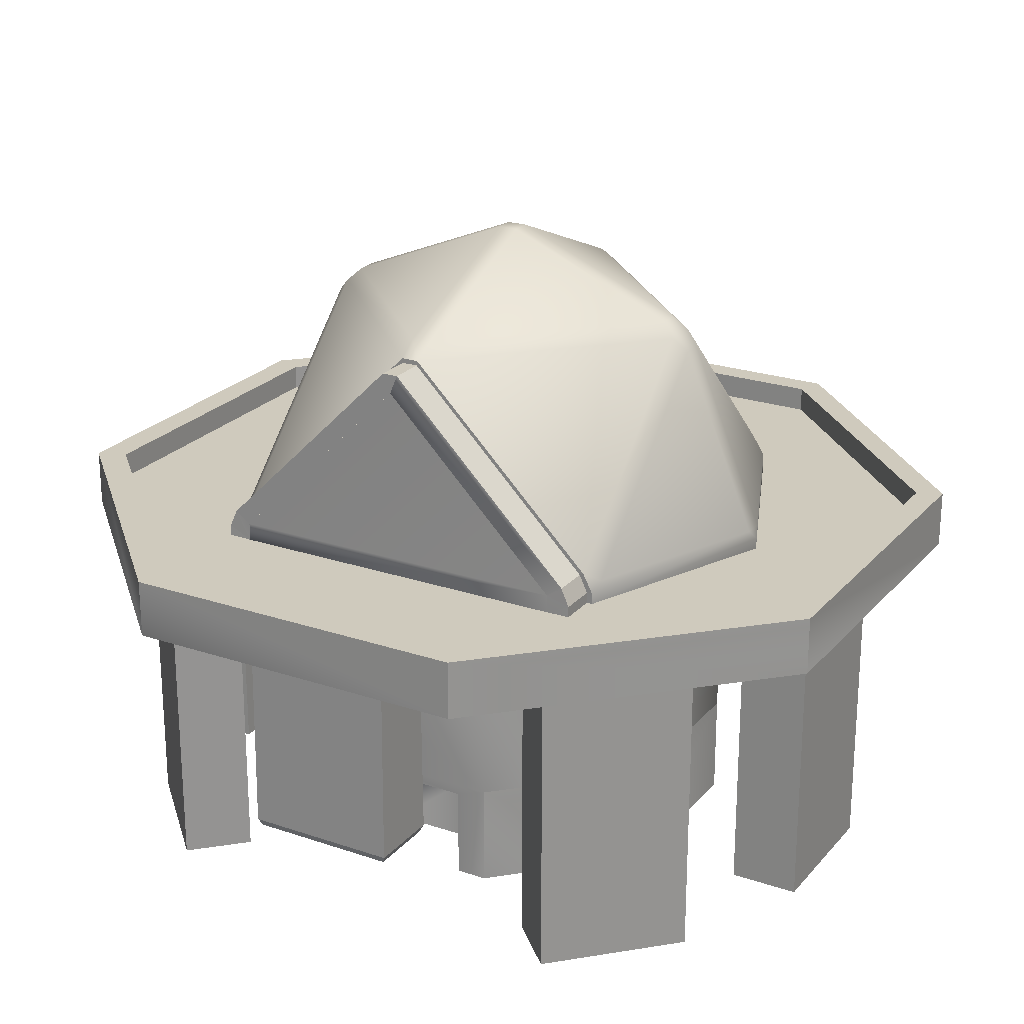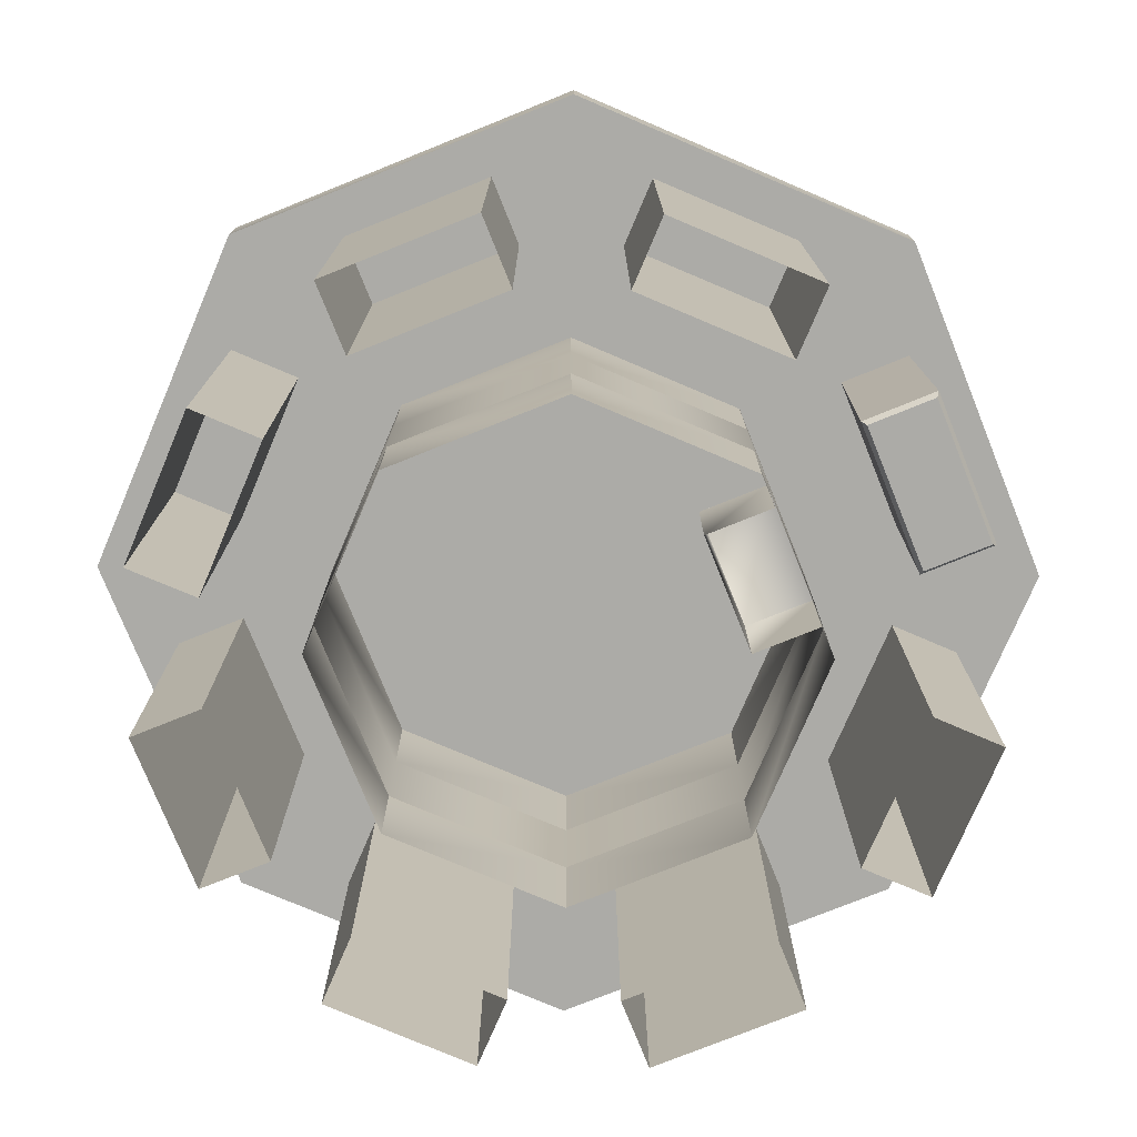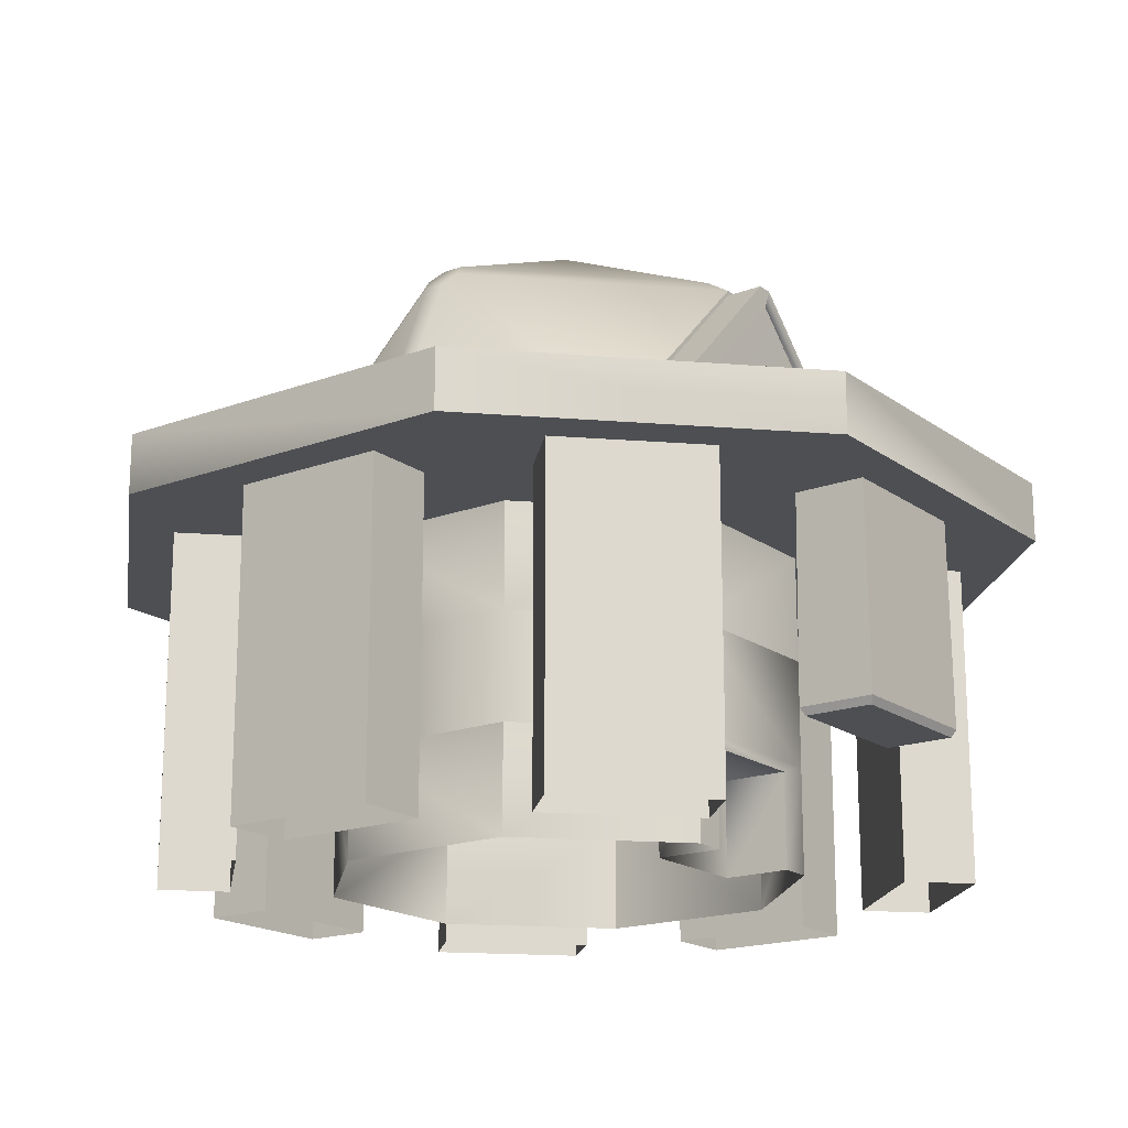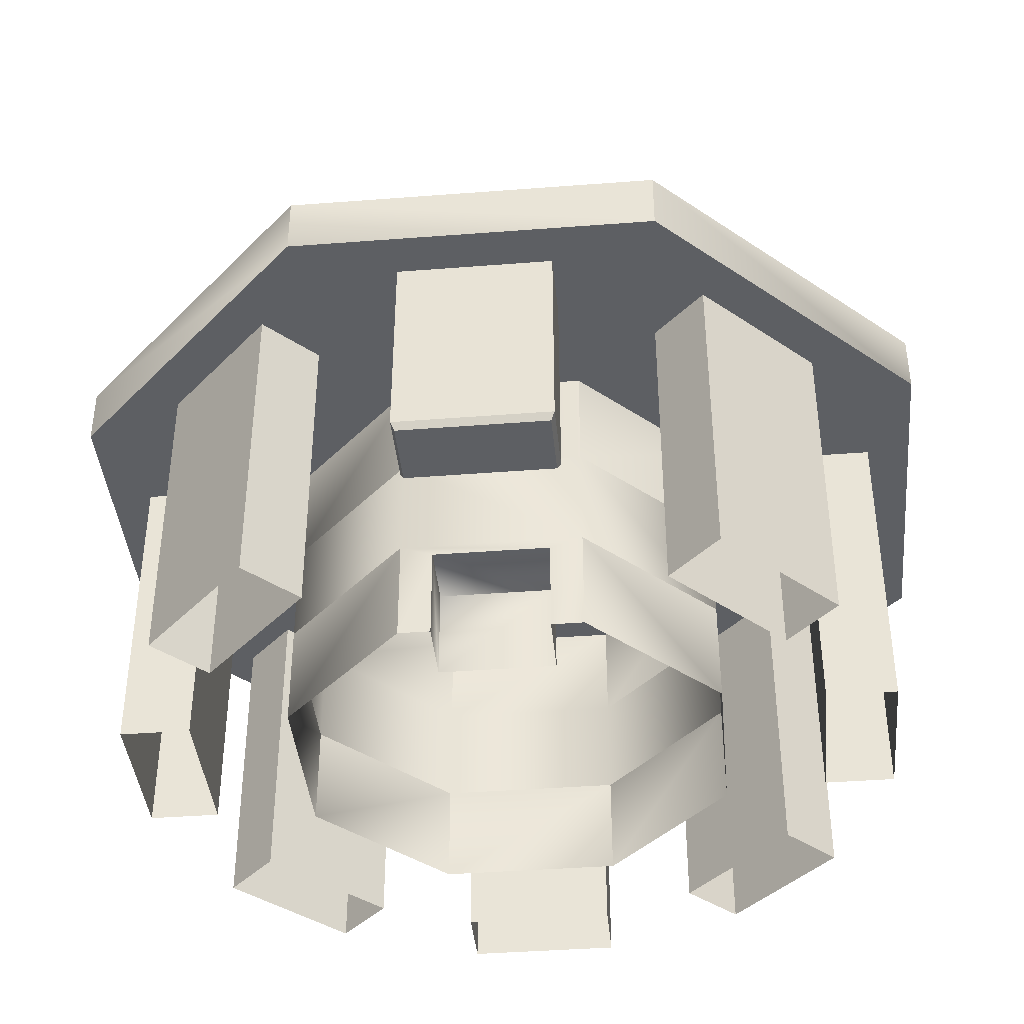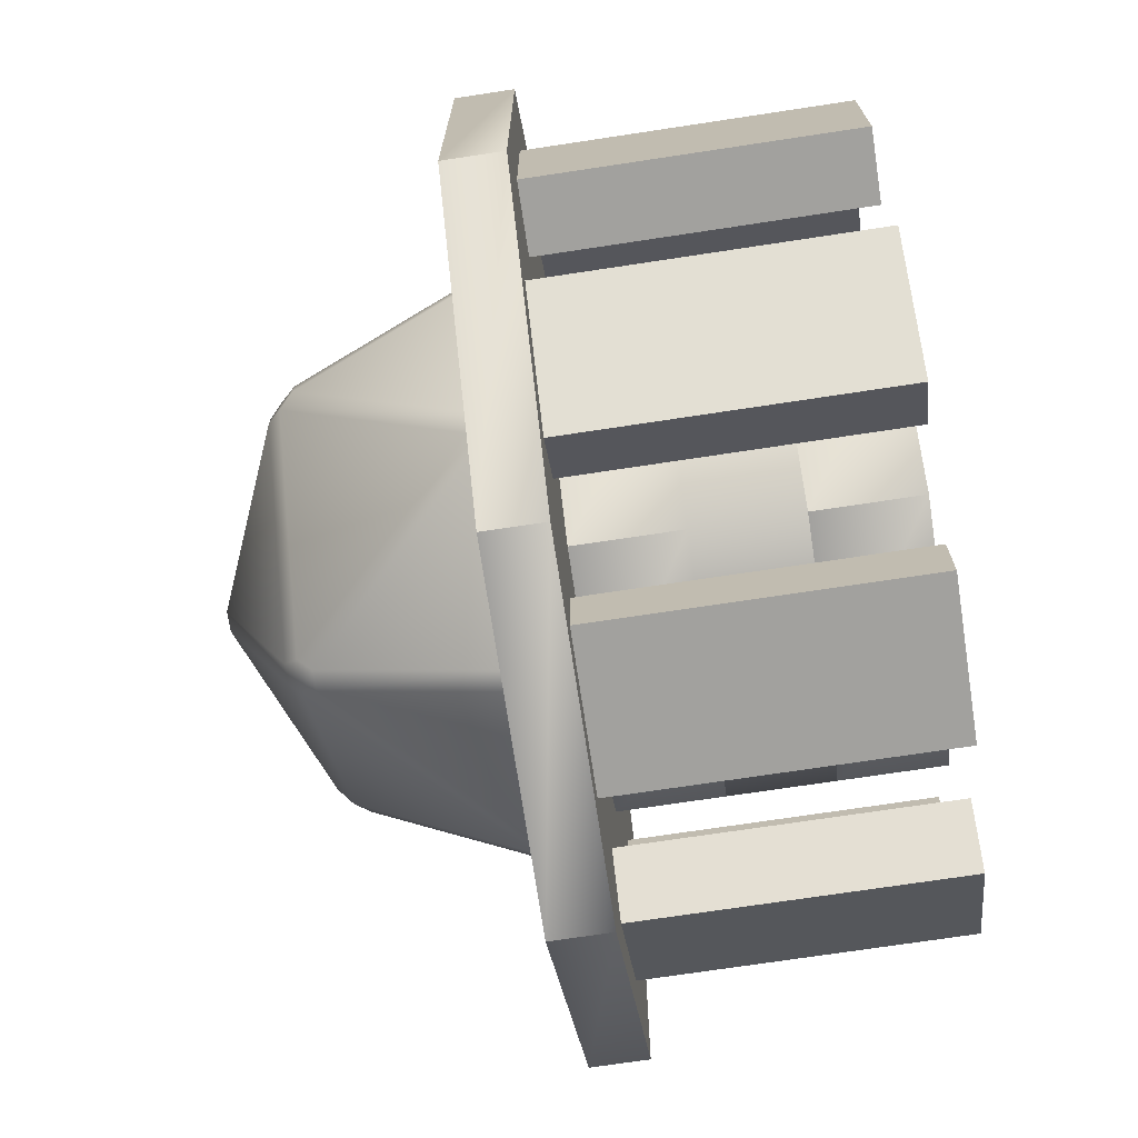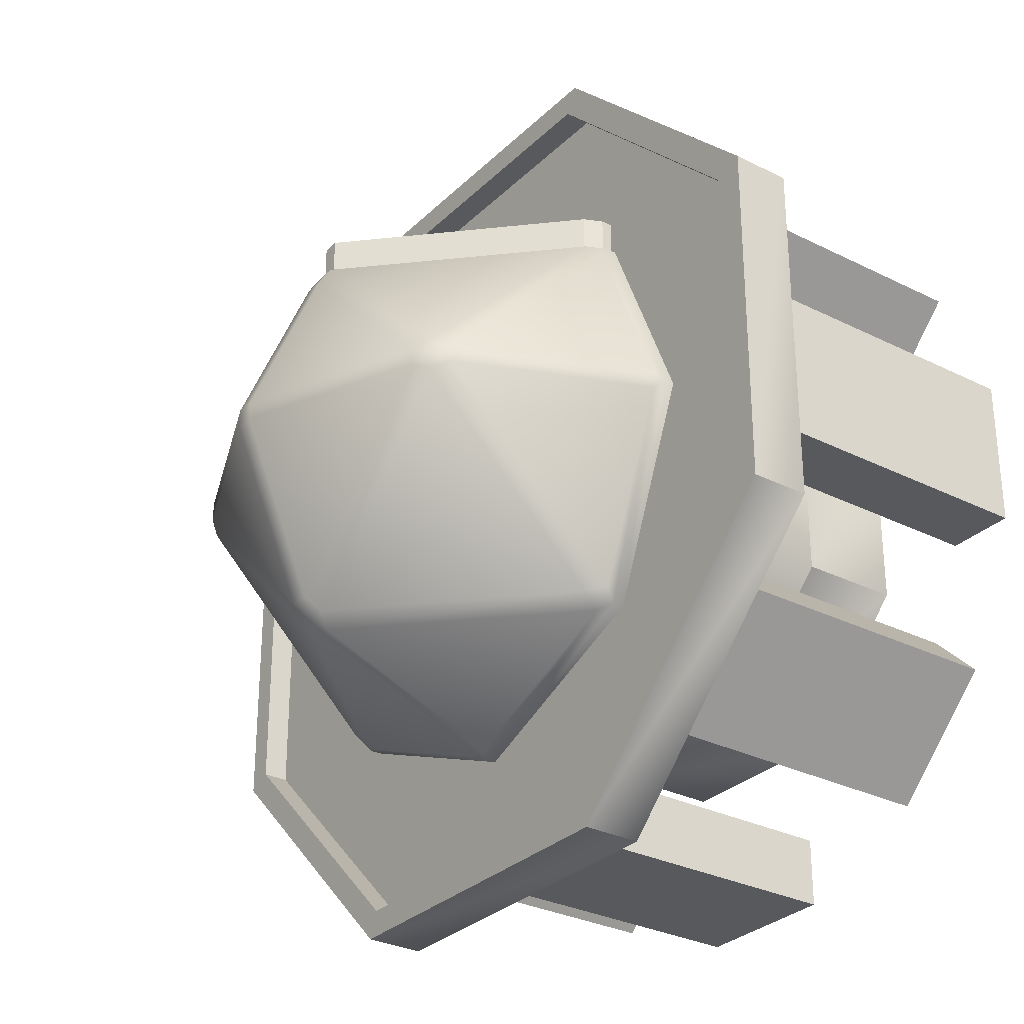
<metadata>
{"format":"obj","ext":"obj","renderer":"f3d","projection":"perspective","resolution":1024,"background":"white","views":[{"elev":23.1,"azim":29.8,"up":"+Y"},{"elev":-76.3,"azim":-68.1,"up":"+Y"},{"elev":-18.0,"azim":-54.0,"up":"+Y"},{"elev":-40.4,"azim":5.4,"up":"+Y"},{"elev":-72.1,"azim":-81.4,"up":"+Z"},{"elev":-30.1,"azim":-126.2,"up":"+Z"}]}
</metadata>
<code>
v  14.28 29.19 19.43
v  -14.24 29.19 19.43
v  -14.23 27.74 19.43
v  14.26 27.74 19.43
v  0.02928 43.44 18.02
v  0.008973 43.44 19.36
v  16.22 28.64 19.43
v  16.22 27.78 19.43
v  16.22 27.76 16.17
v  16.22 28.63 16.14
v  -16.18 27.78 19.43
v  -16.18 28.64 19.43
v  -16.18 28.63 16.14
v  -16.18 27.76 16.17
v  15.57 30.08 19.42
v  15.57 30.07 16.12
v  -15.53 30.08 19.42
v  -15.53 30.07 16.12
v  -0.628 44.99 19.36
v  -0.628 44.97 16.12
v  0.6662 44.99 19.36
v  0.6662 44.97 16.12
v  0.01912 43.45 19.36
g Door
f 1 2 3
f 3 4 1
f 1 5 6
f 6 2 1
f 7 8 9
f 9 10 7
f 11 12 13
f 13 14 11
f 15 7 10
f 10 16 15
f 12 17 18
f 18 13 12
f 17 19 20
f 20 18 17
f 21 15 16
f 16 22 21
f 19 21 22
f 22 20 19
f 8 7 4
f 12 11 3
f 1 4 7
f 7 15 1
f 3 2 17
f 17 12 3
f 2 23 19
f 19 17 2
f 23 1 15
f 15 21 23
f 21 19 23
f 2 6 23
f 1 23 5
f 6 5 23
f 11 14 3
f 4 9 8
f 9 4 3
f 3 14 9
v  -17.2 8.385 7.126
v  -7.126 8.385 17.2
v  -7.126 16.75 17.2
v  -17.2 16.75 7.126
v  -17.2 0.01446 7.126
v  -7.126 0.01446 17.2
v  17.2 8.385 -7.126
v  17.2 0.01446 -7.126
v  7.126 0.01446 -17.2
v  7.126 8.385 -17.2
v  17.2 25.13 -7.126
v  17.2 16.75 -7.126
v  7.126 16.75 -17.2
v  7.126 25.13 -17.2
v  -7.126 0.01446 -17.2
v  -7.126 8.385 -17.2
v  -7.126 16.75 -17.2
v  -7.126 25.13 -17.2
v  -17.2 0.01446 -7.126
v  -17.2 8.385 -7.126
v  -17.2 16.75 -7.126
v  -17.2 25.13 -7.126
v  -17.2 25.13 7.126
v  4.589 7.529 17.2
v  4.589 7.529 11.95
v  4.589 0.01898 11.95
v  4.589 0.01111 17.2
v  -4.589 7.529 17.2
v  -4.589 7.529 11.95
v  7.126 8.385 17.2
v  7.126 16.75 17.2
v  7.126 0.01446 17.2
v  17.2 0.01446 7.126
v  17.2 8.385 7.126
v  17.2 16.75 7.126
v  17.2 25.13 7.126
v  7.126 25.13 17.2
v  -4.589 0.01111 17.2
v  -4.589 0.01898 11.95
v  -7.126 25.13 17.2
g Legs
f 24 25 26
f 26 27 24
f 25 24 28
f 28 29 25
f 30 31 32
f 32 33 30
f 34 35 36
f 36 37 34
f 33 36 35
f 35 30 33
f 33 32 38
f 38 39 33
f 37 36 40
f 40 41 37
f 39 40 36
f 36 33 39
f 39 38 42
f 42 43 39
f 41 40 44
f 44 45 41
f 43 44 40
f 40 39 43
f 43 42 28
f 28 24 43
f 45 44 27
f 27 46 45
f 43 24 27
f 27 44 43
f 47 48 49
f 49 50 47
f 51 52 48
f 48 47 51
f 53 54 26
f 26 25 53
f 53 55 56
f 56 57 53
f 57 58 54
f 54 53 57
f 59 60 54
f 54 58 59
f 30 57 56
f 56 31 30
f 35 58 57
f 57 30 35
f 34 59 58
f 58 35 34
f 50 55 53
f 53 47 50
f 51 25 29
f 29 61 51
f 47 53 25
f 25 51 47
f 48 52 62
f 62 49 48
f 60 63 26
f 26 54 60
f 51 61 62
f 62 52 51
f 63 46 27
f 27 26 63
v  34.36 29.81 -14.23
v  34.36 25.13 -14.23
v  14.23 25.13 -34.36
v  14.23 29.81 -34.36
v  -14.23 25.13 -34.36
v  -14.23 29.81 -34.36
v  13.47 27.72 32.18
v  -13.19 27.72 32.18
v  -13.19 29.81 32.18
v  13.47 29.81 32.18
v  -34.36 25.13 -14.23
v  -34.36 29.81 -14.23
v  -34.36 25.13 14.23
v  -34.36 29.81 14.23
v  32.33 27.72 -13.33
v  32.33 27.72 13.33
v  32.33 29.81 13.33
v  32.33 29.81 -13.33
v  -14.23 25.13 34.36
v  -14.23 29.81 34.36
v  14.23 25.13 34.36
v  14.23 29.81 34.36
v  -13.19 27.72 -32.18
v  13.47 27.72 -32.18
v  13.47 29.81 -32.18
v  -13.19 29.81 -32.18
v  34.36 25.13 14.23
v  34.36 29.81 14.23
v  -32.04 27.72 13.33
v  -32.04 27.72 -13.33
v  -32.04 29.81 -13.33
v  -32.04 29.81 13.33
g Object001
f 64 65 66
f 66 67 64
f 67 66 68
f 68 69 67
f 70 71 72
f 72 73 70
f 69 68 74
f 74 75 69
f 75 74 76
f 76 77 75
f 78 79 80
f 80 81 78
f 77 76 82
f 82 83 77
f 83 82 84
f 84 85 83
f 86 87 88
f 88 89 86
f 85 84 90
f 90 91 85
f 91 90 65
f 65 64 91
f 92 93 94
f 94 95 92
f 74 68 66
f 66 65 74
f 90 76 74
f 74 65 90
f 84 82 76
f 76 90 84
f 78 87 86
f 86 93 78
f 79 92 71
f 71 70 79
f 78 93 92
f 92 79 78
f 88 81 64
f 64 67 88
f 89 88 67
f 67 69 89
f 94 89 69
f 69 75 94
f 95 94 75
f 75 77 95
f 72 95 77
f 77 83 72
f 73 72 83
f 83 85 73
f 80 73 85
f 85 91 80
f 81 80 91
f 91 64 81
f 93 86 89
f 89 94 93
f 87 78 81
f 81 88 87
f 79 70 73
f 73 80 79
f 71 92 95
f 95 72 71
v  16.99 29.5 -15.58
v  23.08 29.48 -0.8734
v  23.42 28.67 -0.05435
v  23.42 27.76 -0.02526
v  16.57 27.75 -16.58
v  16.57 28.68 -16.6
v  0.8157 29.48 -23.14
v  15.52 29.49 -17.04
v  0.01912 27.75 -23.43
v  0.01912 28.66 -23.46
v  -15.48 29.49 -17.04
v  -0.7771 29.48 -23.14
v  -16.53 27.75 -16.58
v  -16.53 28.68 -16.6
v  -23.04 29.48 -0.8734
v  -16.95 29.5 -15.58
v  -23.39 27.76 -0.02526
v  -23.38 28.67 -0.05435
v  -16.95 29.5 15.42
v  -23.04 29.49 0.7192
v  -16.64 27.76 16.36
v  -16.62 28.69 16.37
v  23.08 29.49 0.7192
v  16.99 29.5 15.42
v  16.66 28.69 16.37
v  16.68 27.76 16.36
v  -0.761 52.19 0.7036
v  0.7996 52.19 0.7036
v  0.7996 52.19 -0.857
v  -0.761 52.19 -0.857
v  14.79 46.4 0.7128
v  15.89 45.31 1.294
v  16.98 44.21 0.7126
v  16.98 44.21 -0.8661
v  15.89 45.31 -1.448
v  14.79 46.4 -0.8663
v  1.391 45.31 -15.95
v  0.8089 44.21 -17.04
v  -0.7703 44.21 -17.04
v  -1.353 45.31 -15.95
v  -0.7703 46.4 -14.84
v  0.8089 46.4 -14.84
v  -15.85 45.31 -1.449
v  -16.94 44.21 -0.8663
v  -16.94 44.21 0.7129
v  -15.85 45.31 1.295
v  -14.75 46.4 0.7129
v  -14.75 46.4 -0.8663
v  -0.7802 46.41 14.67
v  -0.6775 45.35 16.41
v  0.7161 45.35 16.41
v  0.8188 46.41 14.67
v  15.88 30.86 -15.93
v  -15.84 30.86 -15.93
v  -15.87 30.2 16.41
v  15.9 30.2 16.41
g Object003
f 96 97 98
f 96 98 99
f 99 100 101
f 96 99 101
f 102 103 101
f 102 101 100
f 100 104 105
f 102 100 105
f 106 107 105
f 106 105 104
f 104 108 109
f 106 104 109
f 110 111 109
f 110 109 108
f 108 112 113
f 110 108 113
f 114 115 113
f 114 113 112
f 112 116 117
f 114 112 117
f 118 119 120
f 118 120 121
f 121 99 98
f 118 121 98
f 122 123 124
f 124 125 122
f 118 98 97
f 105 107 102
f 113 115 110
f 126 127 128
f 126 128 129
f 126 129 130
f 126 130 131
f 132 133 134
f 132 134 135
f 132 135 136
f 132 136 137
f 138 139 140
f 138 140 141
f 138 141 142
f 138 142 143
f 144 145 146
f 146 147 144
f 148 96 101
f 101 103 148
f 149 106 109
f 109 111 149
f 150 114 117
f 120 119 151
f 123 126 131
f 131 124 123
f 130 132 137
f 137 131 130
f 124 137 136
f 136 125 124
f 97 129 128
f 128 118 97
f 129 96 148
f 148 130 129
f 132 148 103
f 103 133 132
f 107 134 133
f 133 102 107
f 135 138 143
f 143 136 135
f 125 143 142
f 142 122 125
f 134 106 149
f 149 135 134
f 138 149 111
f 111 139 138
f 115 140 139
f 139 110 115
f 141 145 144
f 144 142 141
f 122 144 147
f 147 123 122
f 140 114 150
f 150 141 140
f 126 147 146
f 146 127 126
f 127 151 119
f 119 128 127
f 130 148 132
f 135 149 138
f 141 150 145
f 146 151 127
f 124 131 137
f 129 97 96
f 133 103 102
f 125 136 143
f 134 107 106
f 139 111 110
f 122 142 144
f 140 115 114
f 123 147 126
f 128 119 118
f 151 146 145
f 145 150 151
f 120 151 150
f 150 117 120
f 120 117 116
f 116 121 120
v  5.799 8.399 30.78
v  -5.837 8.399 30.75
v  -5.825 8.399 25.4
v  5.812 8.399 25.43
v  6.08 25.13 30.91
v  6.092 9.006 31.08
v  6.106 9.006 25.12
v  6.094 25.13 25.3
v  -6.118 9.006 25.09
v  -6.132 9.006 31.05
v  -6.119 25.13 30.88
v  -6.106 25.13 25.27
g Object004
f 152 153 154
f 154 155 152
f 156 157 158
f 158 159 156
f 160 161 162
f 162 163 160
f 154 153 161
f 161 160 154
f 155 158 157
f 157 152 155
f 160 163 159
f 159 158 160
f 157 156 162
f 162 161 157
f 152 157 161
f 161 153 152
f 154 160 158
f 158 155 154
v  -26.24 25.13 17.48
v  -22.26 25.13 13.53
v  -22.26 0.01446 13.53
v  -26.24 0.01446 17.48
v  -13.66 0.01446 22.18
v  -13.66 25.13 22.18
v  -17.64 25.13 26.13
v  -17.64 0.01446 26.13
v  -30.93 25.13 -6.1
v  -25.33 25.13 -6.1
v  -25.33 0.01446 -6.1
v  -30.93 0.01446 -6.1
v  -25.33 0.01446 6.1
v  -25.33 25.13 6.1
v  -30.93 25.13 6.1
v  -30.93 0.01446 6.1
v  -17.47 25.13 -26.24
v  -13.52 25.13 -22.27
v  -13.52 0.01446 -22.27
v  -17.47 0.01446 -26.24
v  -22.17 0.01446 -13.67
v  -22.17 25.13 -13.67
v  -26.12 25.13 -17.65
v  -26.12 0.01446 -17.65
g Object007
f 164 165 166
f 166 167 164
f 168 169 170
f 170 171 168
f 166 165 169
f 169 168 166
f 171 170 164
f 164 167 171
f 172 173 174
f 174 175 172
f 176 177 178
f 178 179 176
f 174 173 177
f 177 176 174
f 179 178 172
f 172 175 179
f 180 181 182
f 182 183 180
f 184 185 186
f 186 187 184
f 182 181 185
f 185 184 182
f 187 186 180
f 180 183 187
v  6.121 25.13 -30.93
v  6.117 25.13 -25.32
v  6.117 0.01446 -25.32
v  6.121 0.01446 -30.93
v  -6.082 0.01446 -25.33
v  -6.082 25.13 -25.33
v  -6.079 25.13 -30.93
v  -6.079 0.01446 -30.93
g Object009
f 188 189 190
f 190 191 188
f 192 193 194
f 194 195 192
f 190 189 193
f 193 192 190
f 195 194 188
f 188 191 195
v  26.24 25.13 17.48
v  22.26 25.13 13.53
v  22.26 0.01446 13.53
v  26.24 0.01446 17.48
v  13.66 0.01446 22.18
v  13.66 25.13 22.18
v  17.64 25.13 26.13
v  17.64 0.01446 26.13
v  30.93 25.13 -6.1
v  25.33 25.13 -6.1
v  25.33 0.01446 -6.1
v  30.93 0.01446 -6.1
v  25.33 0.01446 6.1
v  25.33 25.13 6.1
v  30.93 25.13 6.1
v  30.93 0.01446 6.1
v  17.47 25.13 -26.24
v  13.52 25.13 -22.27
v  13.52 0.01446 -22.27
v  17.47 0.01446 -26.24
v  22.17 0.01446 -13.67
v  22.17 25.13 -13.67
v  26.12 25.13 -17.65
v  26.12 0.01446 -17.65
g Object010
f 198 197 196
f 196 199 198
f 202 201 200
f 200 203 202
f 201 197 198
f 198 200 201
f 196 202 203
f 203 199 196
f 206 205 204
f 204 207 206
f 210 209 208
f 208 211 210
f 209 205 206
f 206 208 209
f 204 210 211
f 211 207 204
f 214 213 212
f 212 215 214
f 218 217 216
f 216 219 218
f 217 213 214
f 214 216 217
f 212 218 219
f 219 215 212

</code>
